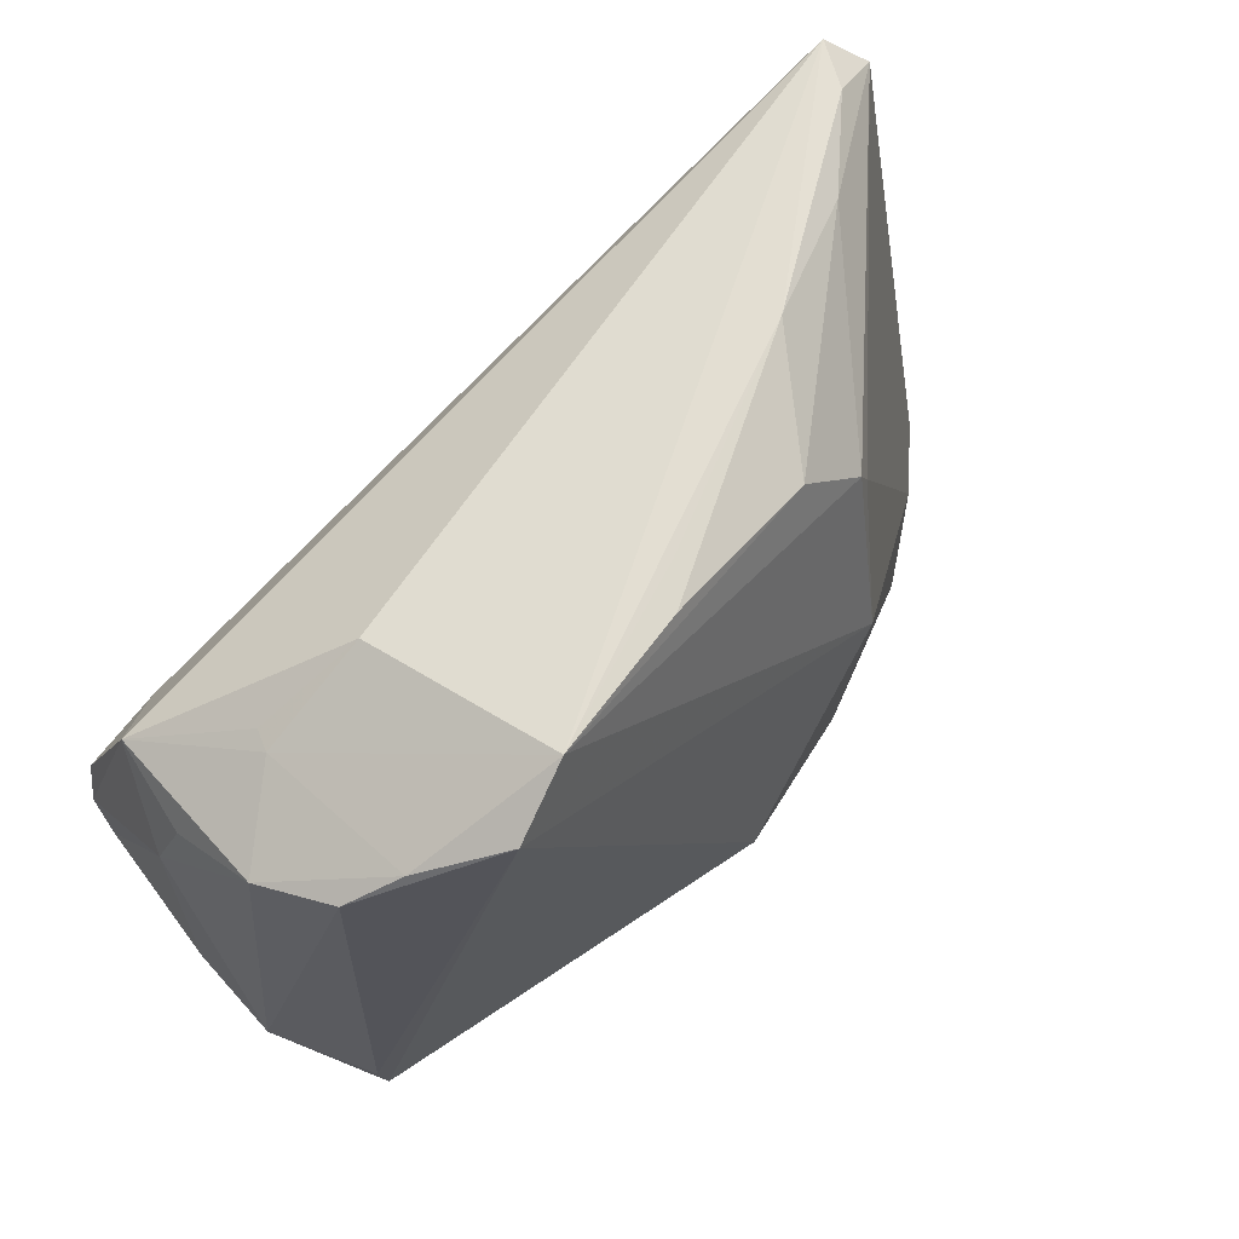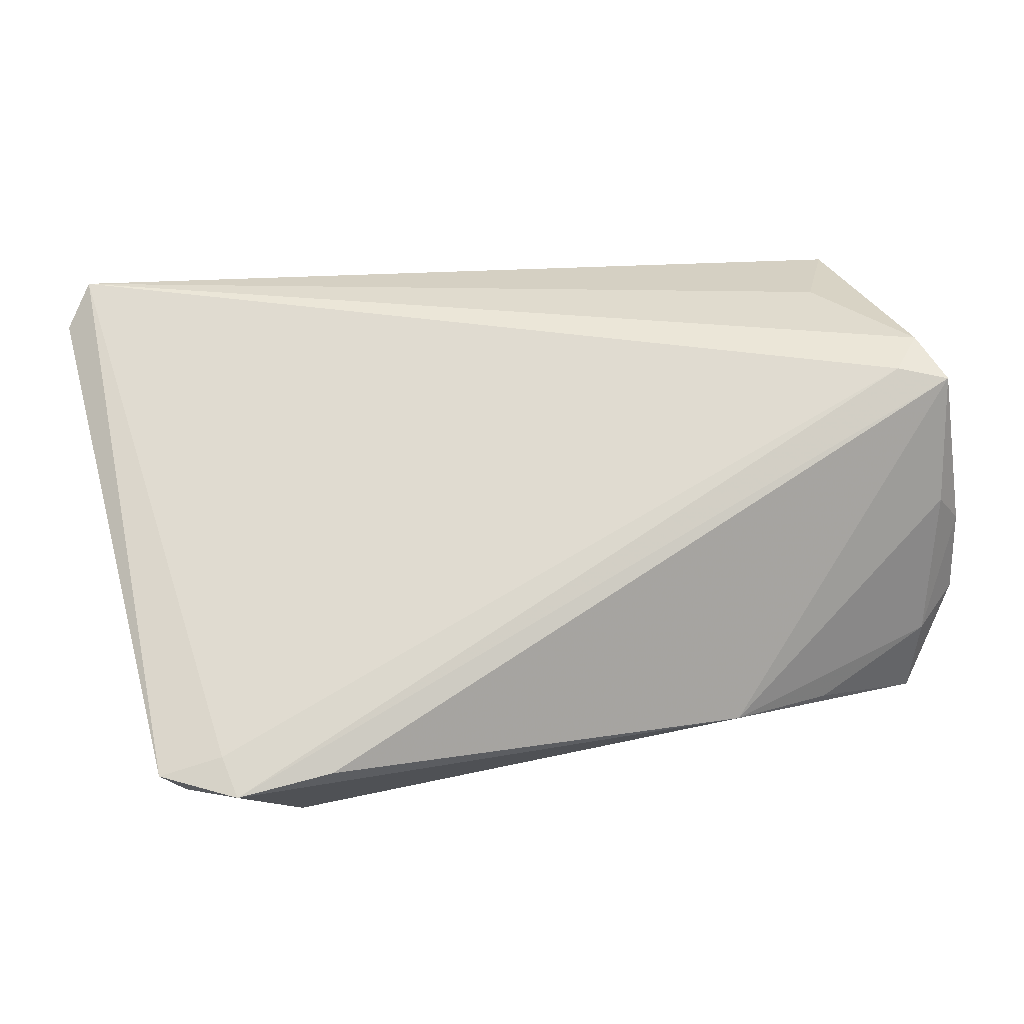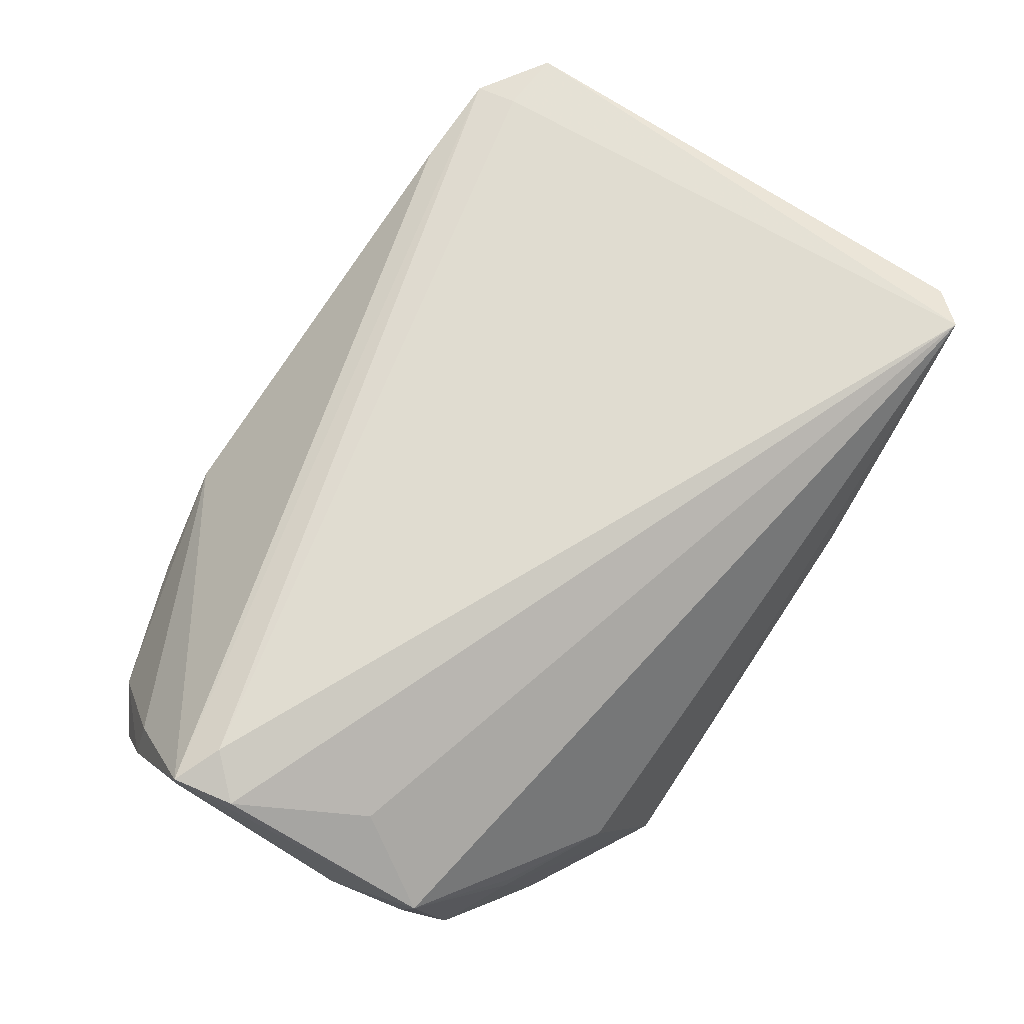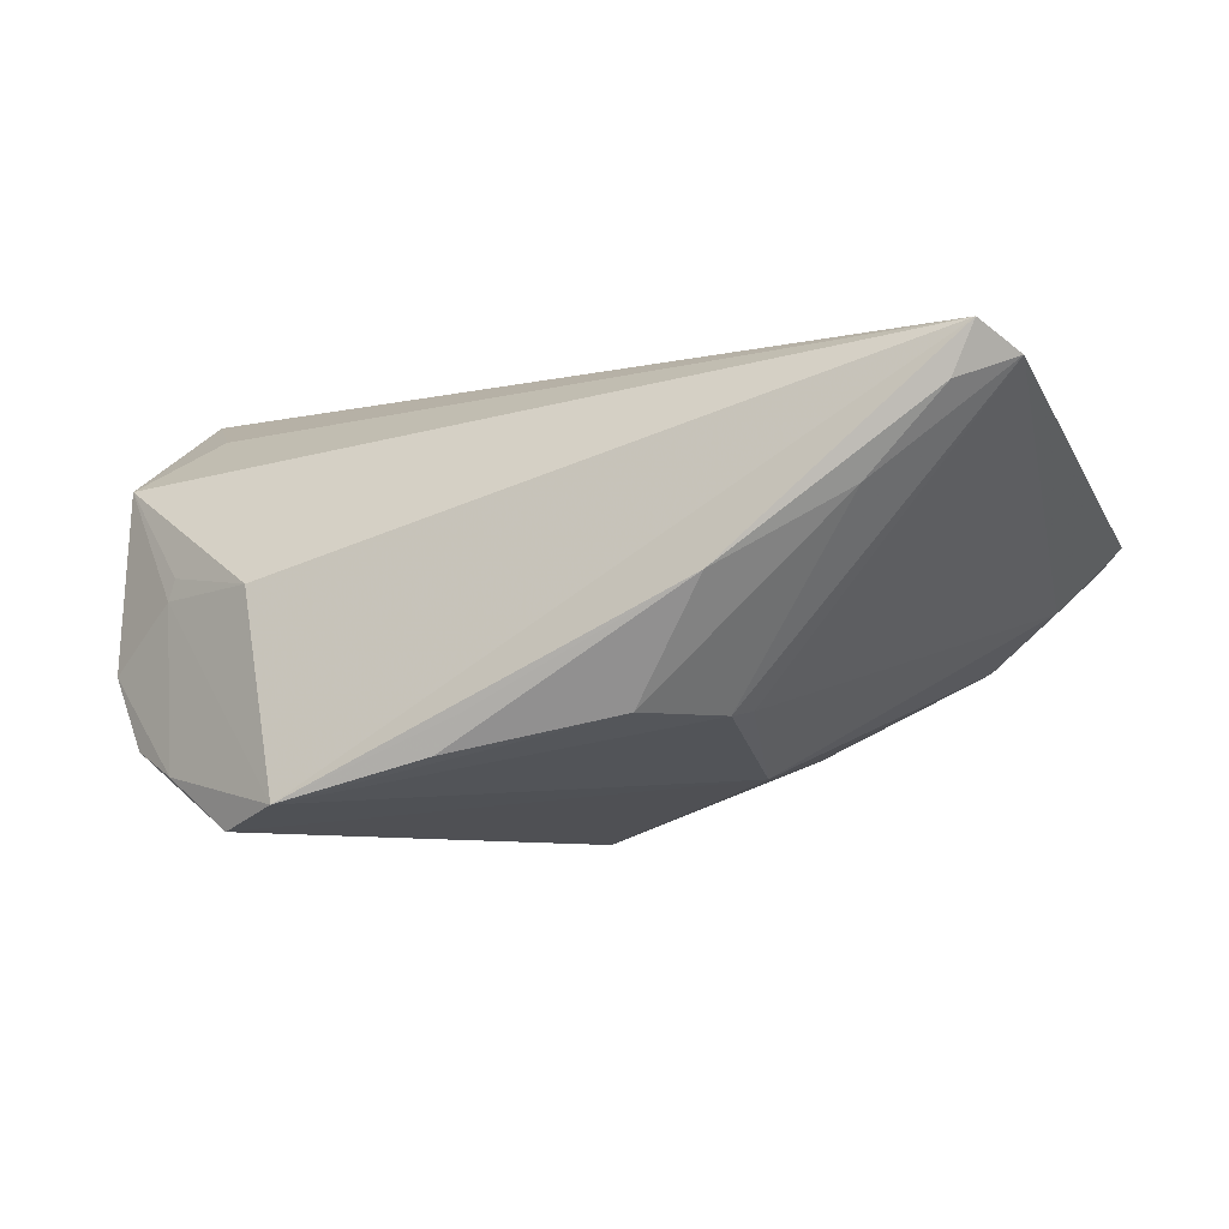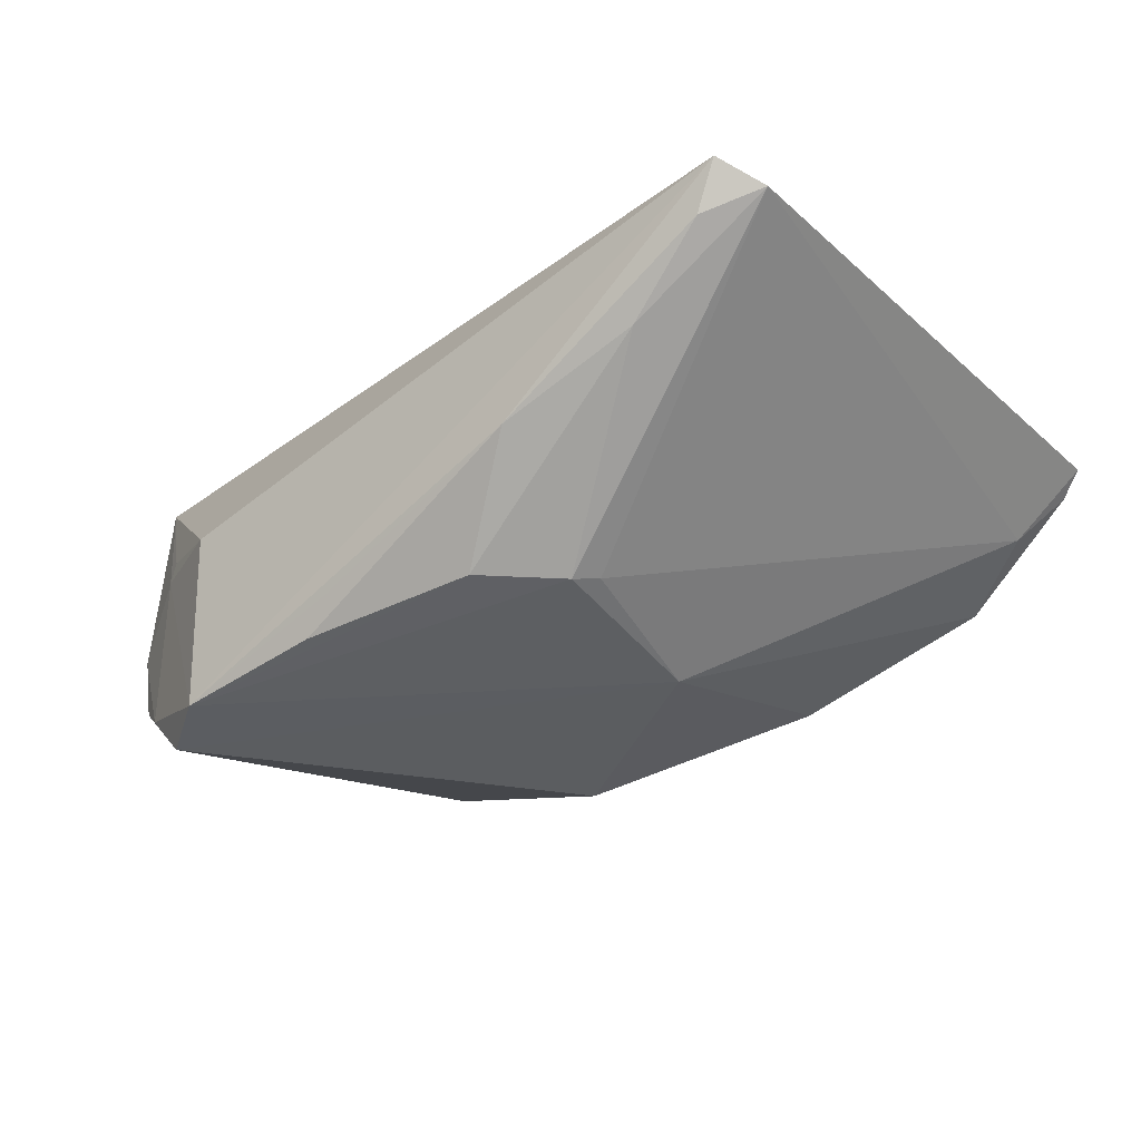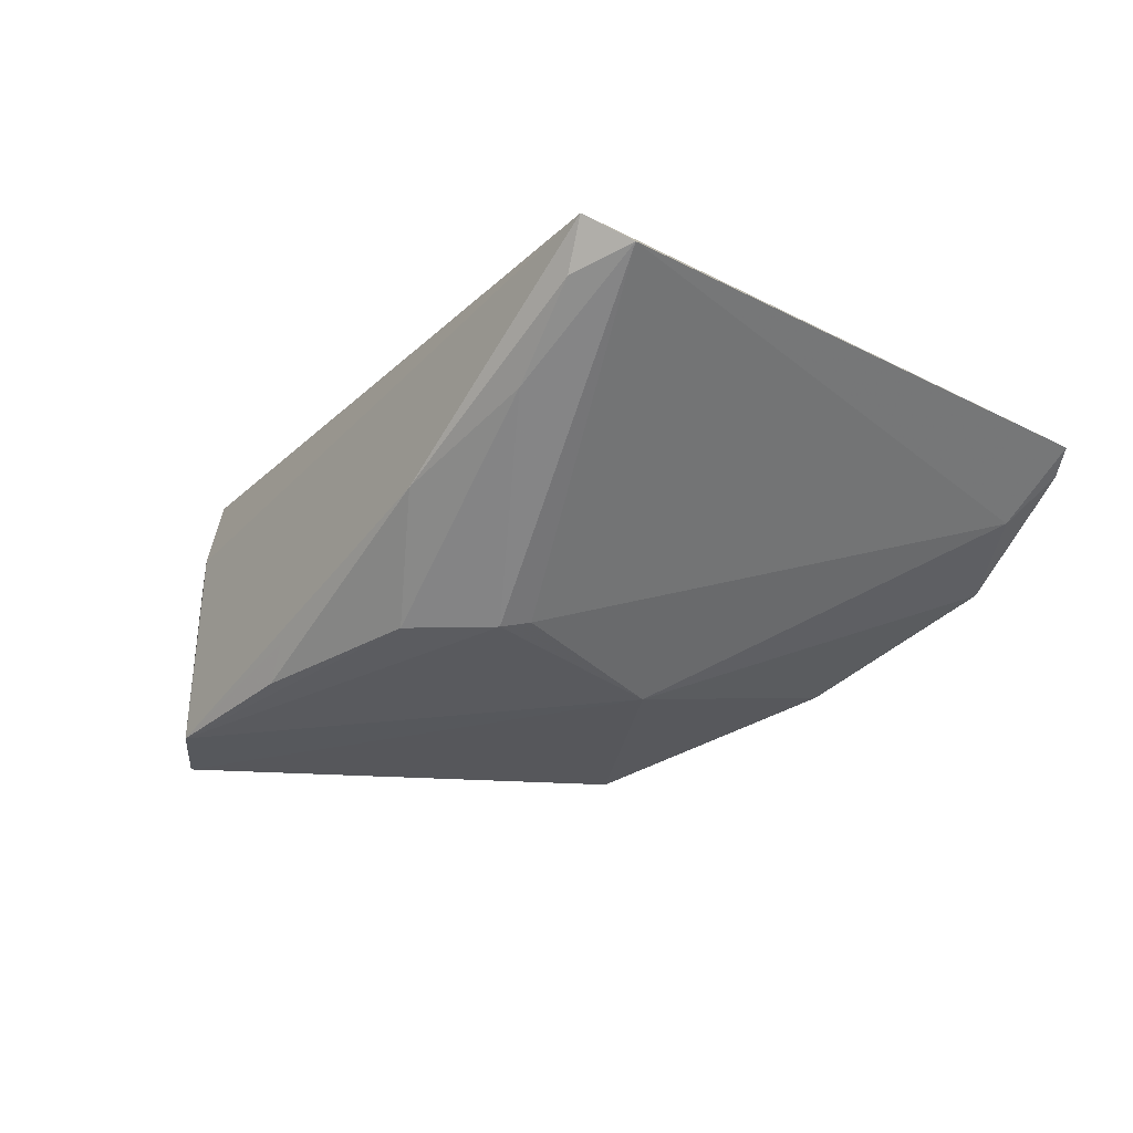
<metadata>
{"format":"obj","ext":"obj","renderer":"f3d","projection":"perspective","resolution":1024,"background":"white","views":[{"elev":63.4,"azim":140.4,"up":"+Y"},{"elev":56.0,"azim":-18.2,"up":"+Z"},{"elev":78.9,"azim":122.7,"up":"+Z"},{"elev":-5.3,"azim":-163.2,"up":"+Z"},{"elev":-20.3,"azim":-142.4,"up":"+Z"},{"elev":-11.4,"azim":-129.5,"up":"+Z"}]}
</metadata>
<code>
v 0.05833 -0.01504 0.02714
v 0.04529 0.0285 0.002908
v 0.004721 0.0414 -0.01413
v -0.05883 -0.03145 0.009822
v -0.05062 -0.02947 0.001355
v 0.04847 0.008787 0.0223
v 0.04954 -0.0373 -0.01605
v -0.05035 -0.03213 0.01143
v -0.04985 -0.03776 0.00999
v 0.05518 0.02375 -0.008219
v -0.02353 0.02475 -0.01357
v -0.02232 0.04172 0.0004555
v 0.03284 0.03583 0.00117
v 0.003257 -0.009465 -0.0283
v -0.02039 0.004609 -0.02053
v -0.04152 -0.03389 -0.005947
v 0.05557 0.01995 0.01477
v 0.05058 -0.0327 -0.01577
v 0.05195 -0.01209 0.0283
v 0.03397 -0.0397 -0.006798
v 0.05696 -0.007038 0.02715
v 0.02661 0.04172 -0.02384
v 0.008142 0.0406 -0.01871
v 0.04615 0.02854 0.0001644
v -0.04802 0.03942 0.01956
v -0.02007 -0.02628 -0.01752
v 0.05533 -0.02507 0.01282
v 0.04398 0.03165 -0.02046
v 0.03462 0.03611 -0.02676
v 0.01954 -0.04172 -0.001609
v 0.05791 -0.02956 -0.004186
v -0.0384 0.03838 0.009352
v -0.05591 -0.03284 0.006889
v 0.05023 0.02724 -0.01734
v -0.05507 0.03577 0.02235
v -0.03717 -0.03825 0.01014
v -0.05074 0.03987 0.02583
v 0.05697 0.01811 0.003147
v -0.01307 0.03613 -0.01407
v 0.05136 -0.03442 -0.005104
v -0.0218 0.0281 -0.0142
v 0.05883 -0.01536 0.02221
v 0.05883 0.007881 0.006541
v 0.05883 -0.02509 0.00691
f 9 19 8
f 9 8 4
f 40 31 44
f 7 31 40
f 1 19 9
f 44 42 1
f 18 7 29
f 18 31 7
f 37 8 19
f 17 13 37
f 35 4 37
f 37 4 8
f 15 11 41
f 41 11 35
f 16 30 9
f 7 30 16
f 16 26 7
f 15 26 16
f 20 30 7
f 7 40 20
f 20 40 30
f 9 30 36
f 36 1 9
f 30 1 36
f 30 40 27
f 27 1 30
f 27 40 44
f 44 1 27
f 21 37 19
f 19 1 21
f 21 1 17
f 38 10 17
f 34 18 29
f 31 18 34
f 34 10 31
f 17 10 24
f 39 12 23
f 9 4 33
f 33 16 9
f 14 26 15
f 7 26 14
f 14 15 29
f 29 7 14
f 17 37 6
f 6 21 17
f 37 21 6
f 35 37 25
f 37 12 25
f 17 1 43
f 43 38 17
f 43 1 42
f 43 42 44
f 44 31 43
f 31 10 43
f 10 38 43
f 28 34 29
f 10 34 28
f 28 24 10
f 2 13 17
f 17 24 2
f 2 24 13
f 3 23 12
f 15 16 5
f 16 33 5
f 5 33 4
f 5 11 15
f 5 4 35
f 35 11 5
f 32 12 39
f 32 25 12
f 39 41 32
f 35 25 32
f 32 41 35
f 13 24 22
f 24 28 22
f 22 28 29
f 23 3 22
f 22 3 12
f 22 37 13
f 22 12 37
f 29 15 22
f 15 41 22
f 22 41 39
f 39 23 22

</code>
